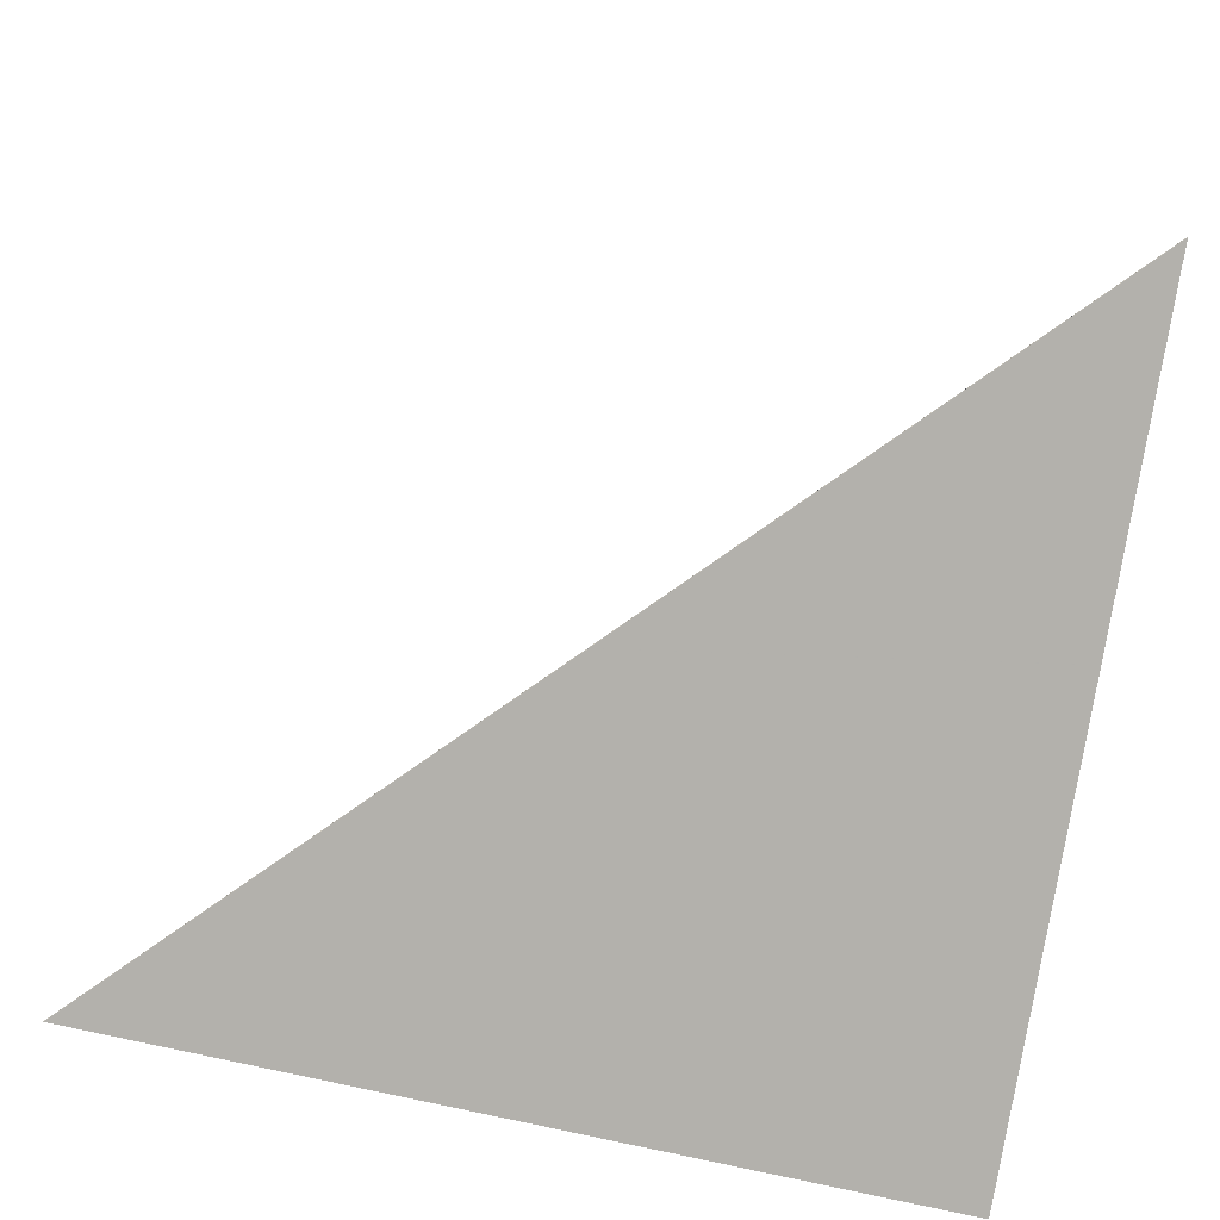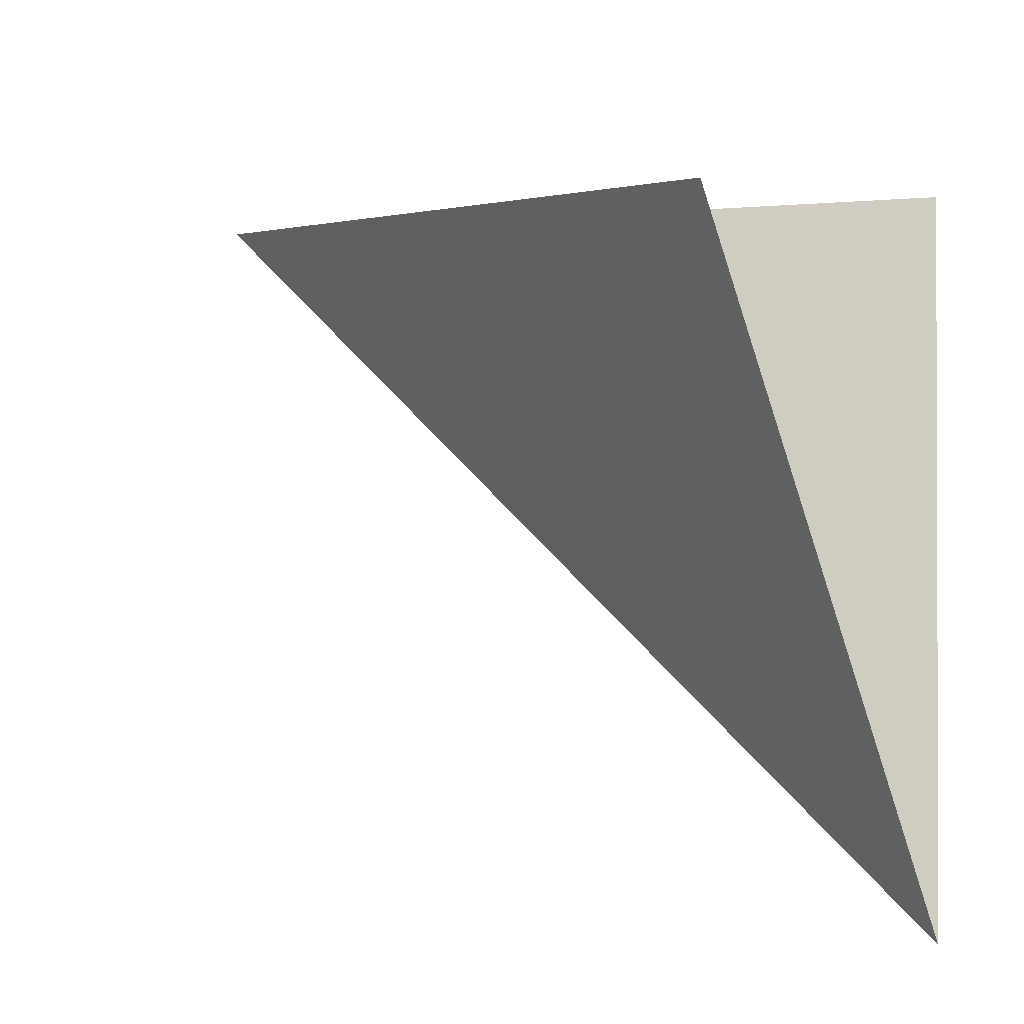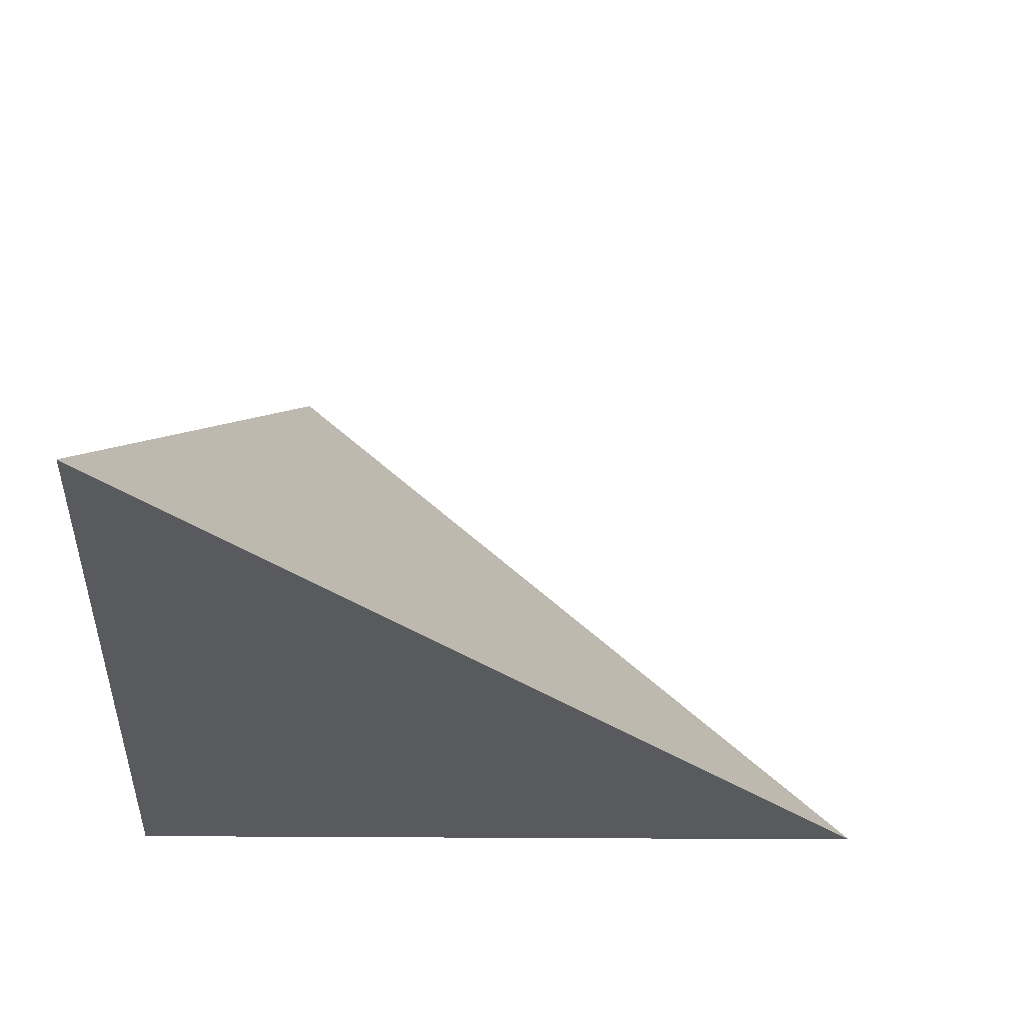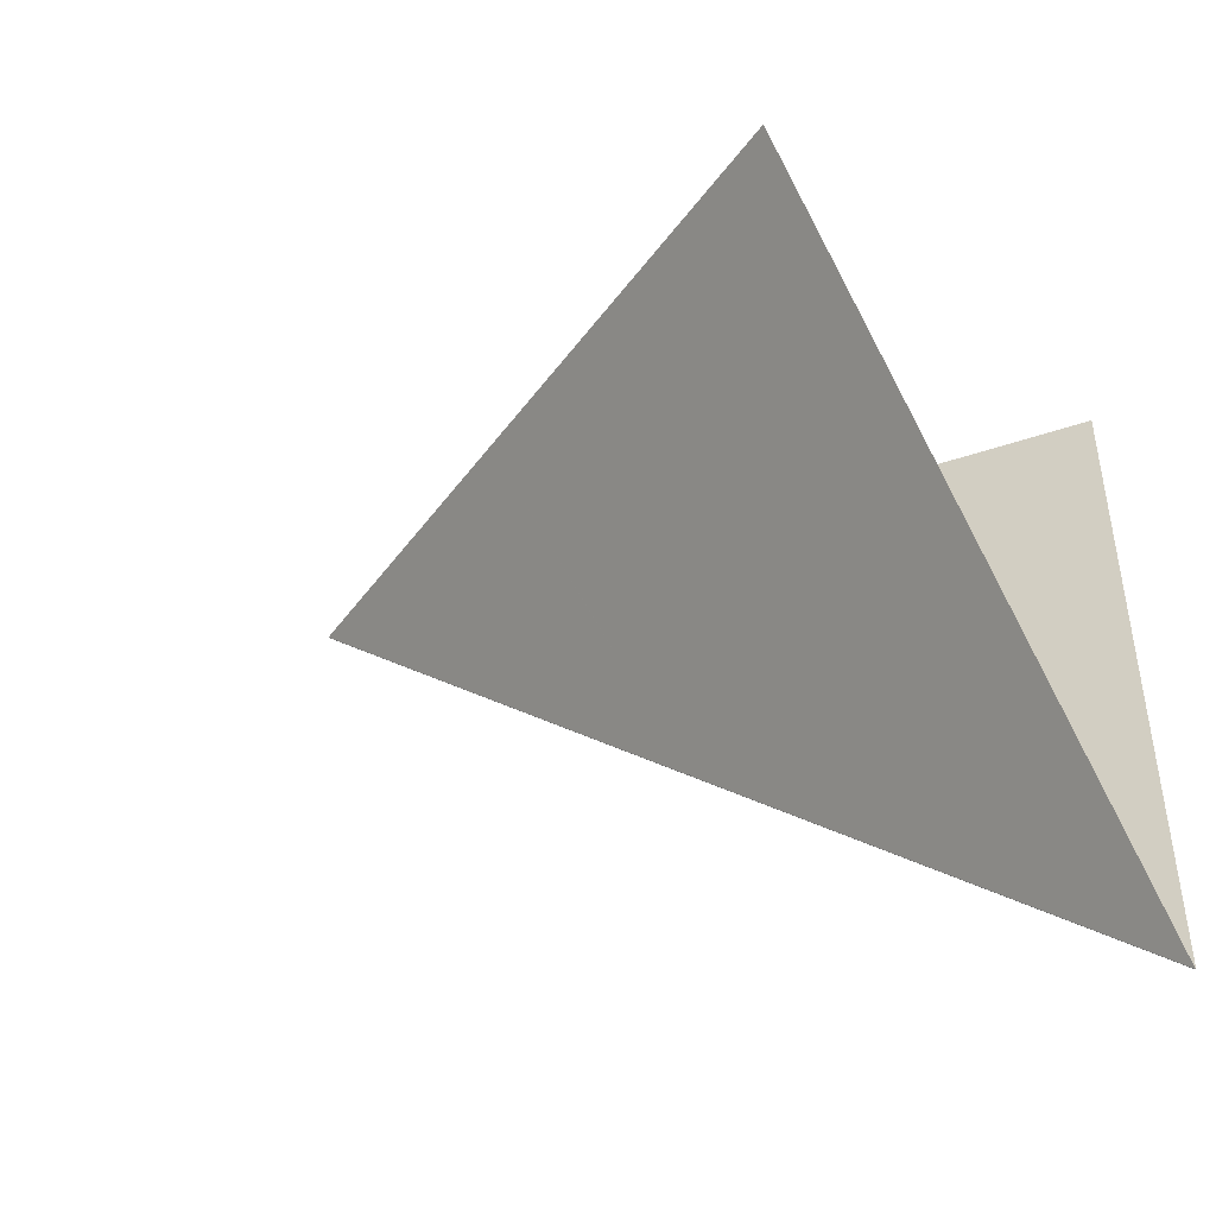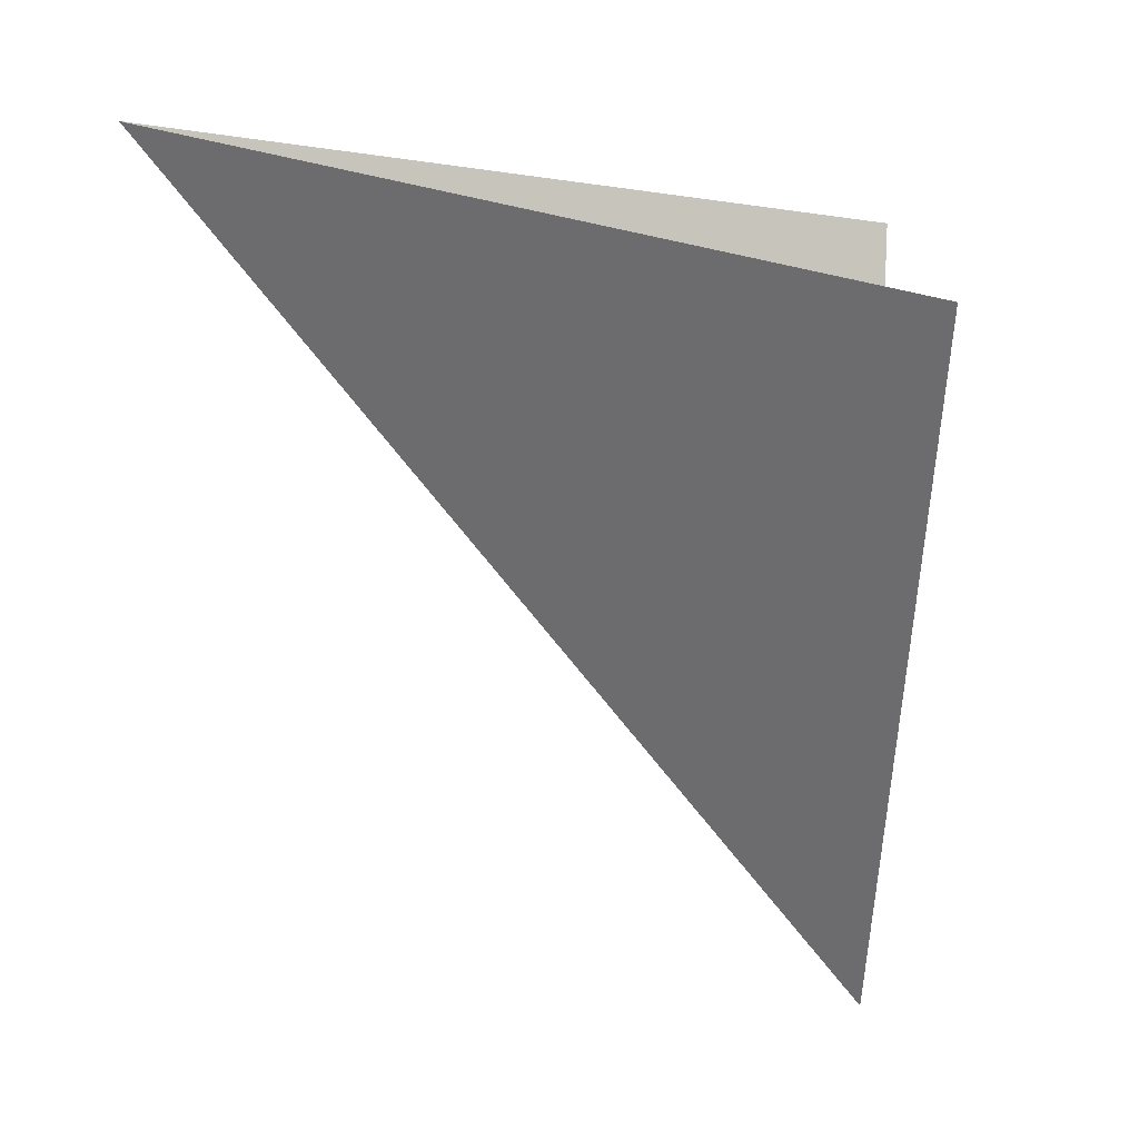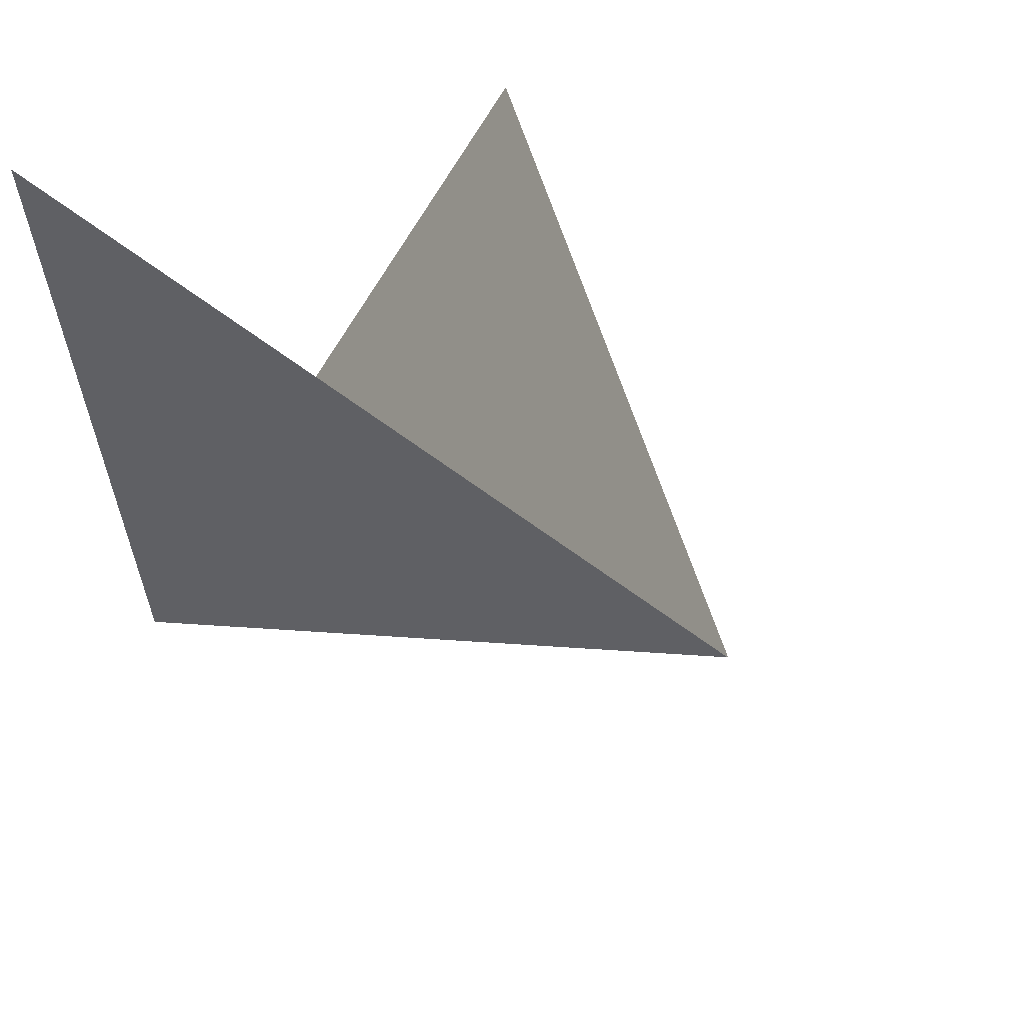
<metadata>
{"format":"obj","ext":"obj","renderer":"f3d","projection":"perspective","resolution":1024,"background":"white","views":[{"elev":-79.3,"azim":-12.2,"up":"+Z"},{"elev":-16.9,"azim":21.4,"up":"+Y"},{"elev":-23.1,"azim":-95.1,"up":"+Z"},{"elev":-57.2,"azim":27.9,"up":"+Y"},{"elev":-3.9,"azim":-13.5,"up":"+Y"},{"elev":58.8,"azim":-132.4,"up":"+Y"}]}
</metadata>
<code>
v 0.0037 0.003633 -0.009066
v 0.003948 0.001695 -0.01055
v 7.849e-06 0.0009648 -0.01446
v 4.96e-06 0.0009694 -0.01446
v 2.778e-06 0.0009705 -0.01446
v 7.089e-06 0.000967 -0.01446
v 7.281e-06 0.0009687 -0.01446
v 6.825e-06 0.0009692 -0.01446
v 0.001637 0.004261 -0.01023
v 0.001638 0.004261 -0.01023
v 0.003948 0.001697 -0.01055
v 0.00164 0.00426 -0.01023
v 0.003948 0.0017 -0.01054
v 0.003948 0.001698 -0.01055
v 1.055e-06 0.000965 -0.01447
v 0.001641 0.00426 -0.01023
v 8.054e-06 0.0009696 -0.01445
v 0.004286 -0.0009408 -0.01256
v 9.467e-06 0.0009629 -0.01446
v 9.611e-06 0.0009586 -0.01446
v 1.152e-05 0.000961 -0.01446
v 0.003949 0.001691 -0.01055
v 1.3e-05 0.000961 -0.01446
v 1.136e-05 0.0009616 -0.01446
v 0.004286 -0.0009395 -0.01256
v 1.021e-05 0.0009602 -0.01446
v 0.004286 -0.0009436 -0.01257
v 0.003949 0.001692 -0.01055
v 0.004286 -0.0009422 -0.01257
v 0.003948 0.001694 -0.01055
v 0.004712 -0.004265 -0.01511
v 0.004287 -0.0009464 -0.01257
v 1.005e-05 0.0009565 -0.01446
v 9.261e-06 0.0009559 -0.01447
v 1.125e-05 0.0009546 -0.01446
v 1.11e-05 0.0009543 -0.01447
v 0.004712 -0.004265 -0.01511
v 0.004712 -0.004264 -0.01511
v 0.004287 -0.0009478 -0.01257
v 9.584e-06 0.0009551 -0.01447
v 0.004286 -0.000945 -0.01257
v 1.267e-05 0.0009533 -0.01446
v 0.004711 -0.004263 -0.01511
v 1.203e-05 0.0009593 -0.01447
v 1.31e-05 0.0009572 -0.01447
v 1.278e-05 0.0009566 -0.01447
v 1.066e-05 0.0009566 -0.01447
v 1.194e-05 0.0009619 -0.01447
v 0.004713 -0.004262 -0.01511
v 0.004911 -6.435e-05 -0.01514
v 0.004713 -0.004264 -0.01511
v 0.004713 -0.00426 -0.01511
v 1.458e-05 0.000956 -0.01447
v 0.004911 -6.965e-05 -0.01514
v 0.004911 -6.612e-05 -0.01514
v 0.004911 -6.788e-05 -0.01514
v 0.004911 -6.259e-05 -0.01514
v 1.304e-05 0.0009642 -0.01447
v 1.484e-05 0.0009657 -0.01447
v 1.477e-05 0.0009664 -0.01447
v 0.005068 0.003268 -0.01516
v 0.005068 0.003269 -0.01516
v 0.005069 0.003271 -0.01516
v 1.27e-05 0.0009674 -0.01447
v 1.112e-05 0.0009694 -0.01447
v 0.004911 -6.082e-05 -0.01514
v 0.004911 -5.906e-05 -0.01514
v 1.669e-05 0.0009662 -0.01447
v 0.005068 0.003266 -0.01516
v 0.002757 0.005838 -0.01485
v 0.005184 0.005721 -0.01518
v 1.242e-05 0.0009758 -0.01447
v 0.005069 0.003277 -0.01516
v 0.002763 0.005837 -0.01485
v 0.002759 0.005838 -0.01485
v 0.002761 0.005837 -0.01485
v 6.048e-06 0.0009751 -0.01447
v 0.005069 0.003273 -0.01516
v 8.515e-06 0.0009744 -0.01447
v 1.079e-05 0.0009748 -0.01447
v 1.064e-05 0.000972 -0.01447
v 1.125e-05 0.0009742 -0.01447
v 0.005069 0.003275 -0.01516
v 0.002755 0.005838 -0.01485
v -0.0005482 0.005996 -0.0144
v -1.333e-06 0.0009766 -0.01447
v 1.082e-06 0.0009775 -0.01447
v -0.000543 0.005996 -0.0144
v 3.412e-06 0.000981 -0.01447
v 0.002751 0.005838 -0.01485
v 2.695e-06 0.0009792 -0.01447
v 3.359e-06 0.000979 -0.01447
v -0.0005447 0.005996 -0.0144
v 4.18e-06 0.0009769 -0.01447
v -0.0005465 0.005996 -0.0144
v 0.002753 0.005838 -0.01485
v -0.004707 0.006196 -0.01383
v -0.004709 0.006195 -0.01383
v -0.00471 0.006195 -0.01383
v -0.00055 0.005996 -0.0144
v -7.15e-06 0.0009741 -0.01447
v -6.561e-06 0.0009757 -0.01447
v -6.417e-06 0.000978 -0.01447
v -0.004706 0.006196 -0.01383
v -6.902e-06 0.0009798 -0.01447
v -0.0005535 0.005997 -0.0144
v -5.813e-06 0.0009782 -0.01447
v -3.88e-06 0.000977 -0.01447
v -0.0005517 0.005997 -0.0144
v -0.001176 0.005118 -0.01182
v -0.001175 0.005118 -0.01182
v -0.001173 0.005117 -0.01182
v -0.00471 0.006194 -0.01382
v -3.665e-06 0.0009733 -0.01446
v -5.86e-06 0.0009742 -0.01446
v -7.667e-06 0.0009756 -0.01446
v -8.104e-06 0.0009756 -0.01446
v -7.639e-06 0.0009742 -0.01446
v -0.001178 0.005118 -0.01182
v -8.815e-06 0.0009771 -0.01446
v -0.004708 0.006193 -0.01382
v -0.004709 0.006194 -0.01382
v 0.001633 0.004262 -0.01023
v 0.001635 0.004262 -0.01023
v -0.001172 0.005117 -0.01182
v 9.516e-07 0.0009723 -0.01446
v -4.874e-08 0.0009742 -0.01446
v -6.286e-07 0.0009745 -0.01446
v -1.753e-06 0.0009735 -0.01446
v -0.00117 0.005116 -0.01182
v -0.001169 0.005116 -0.01182
v 0.001632 0.004263 -0.01024
v -2.782e-07 0.0009758 -0.01446
o Decagon_web
f 7 15 17
f 3 2 11 6
f 6 11 14 7
f 8 15 4
f 17 15 8
f 13 1 17
f 1 16 17
f 7 14 13 17
f 4 15 5
f 6 15 7
f 3 15 6
f 17 16 12 8
f 8 12 10 4
f 4 10 9 5
f 26 15 21
f 20 27 29 26
f 26 29 18 21
f 21 18 25 23
f 25 22 23
f 21 15 23
f 23 22 28 24
f 20 15 26
f 24 28 30 19
f 19 30 2 3
f 23 15 24
f 19 15 3
f 24 15 19
f 33 41 27 20
f 36 15 42
f 42 15 35
f 43 39 42
f 35 32 41 33
f 36 38 43 42
f 40 31 38 36
f 34 37 31 40
f 35 15 33
f 40 15 36
f 34 15 40
f 33 15 20
f 42 39 32 35
f 47 51 37 34
f 46 15 47
f 54 52 53
f 46 49 51 47
f 45 56 54 53
f 44 55 56 45
f 48 50 55 44
f 48 15 44
f 47 15 34
f 44 15 45
f 45 15 53
f 53 52 49 46
f 53 15 46
f 65 15 64
f 69 67 68
f 64 15 60
f 60 15 68
f 68 15 59
f 58 57 50 48
f 59 66 57 58
f 60 61 69 68
f 58 15 48
f 64 62 61 60
f 65 63 62 64
f 59 15 58
f 68 67 66 59
f 80 76 74 72
f 79 75 76 80
f 77 70 75 79
f 77 15 79
f 81 15 65
f 81 78 63 65
f 82 83 78 81
f 82 15 81
f 72 15 82
f 79 15 80
f 80 15 72
f 74 71 72
f 71 73 72
f 72 73 83 82
f 94 84 70 77
f 92 96 84 94
f 91 93 88 89
f 87 95 93 91
f 86 85 95 87
f 94 15 77
f 86 15 87
f 87 15 91
f 91 15 89
f 92 15 94
f 88 90 89
f 89 90 96 92
f 89 15 92
f 108 15 86
f 107 15 108
f 105 15 107
f 103 15 105
f 102 15 103
f 101 15 102
f 108 100 85 86
f 107 109 100 108
f 103 97 104 105
f 104 106 105
f 102 98 97 103
f 101 99 98 102
f 105 106 109 107
f 118 15 101
f 117 15 118
f 120 15 117
f 116 15 120
f 115 15 116
f 114 15 115
f 118 113 99 101
f 117 122 113 118
f 119 121 120
f 116 110 119 120
f 115 111 110 116
f 114 112 111 115
f 120 121 122 117
f 129 15 114
f 128 15 129
f 133 15 128
f 127 15 133
f 126 15 127
f 5 15 126
f 129 125 112 114
f 132 131 133
f 128 130 125 129
f 127 123 132 133
f 126 124 123 127
f 5 9 124 126
f 133 131 130 128

</code>
